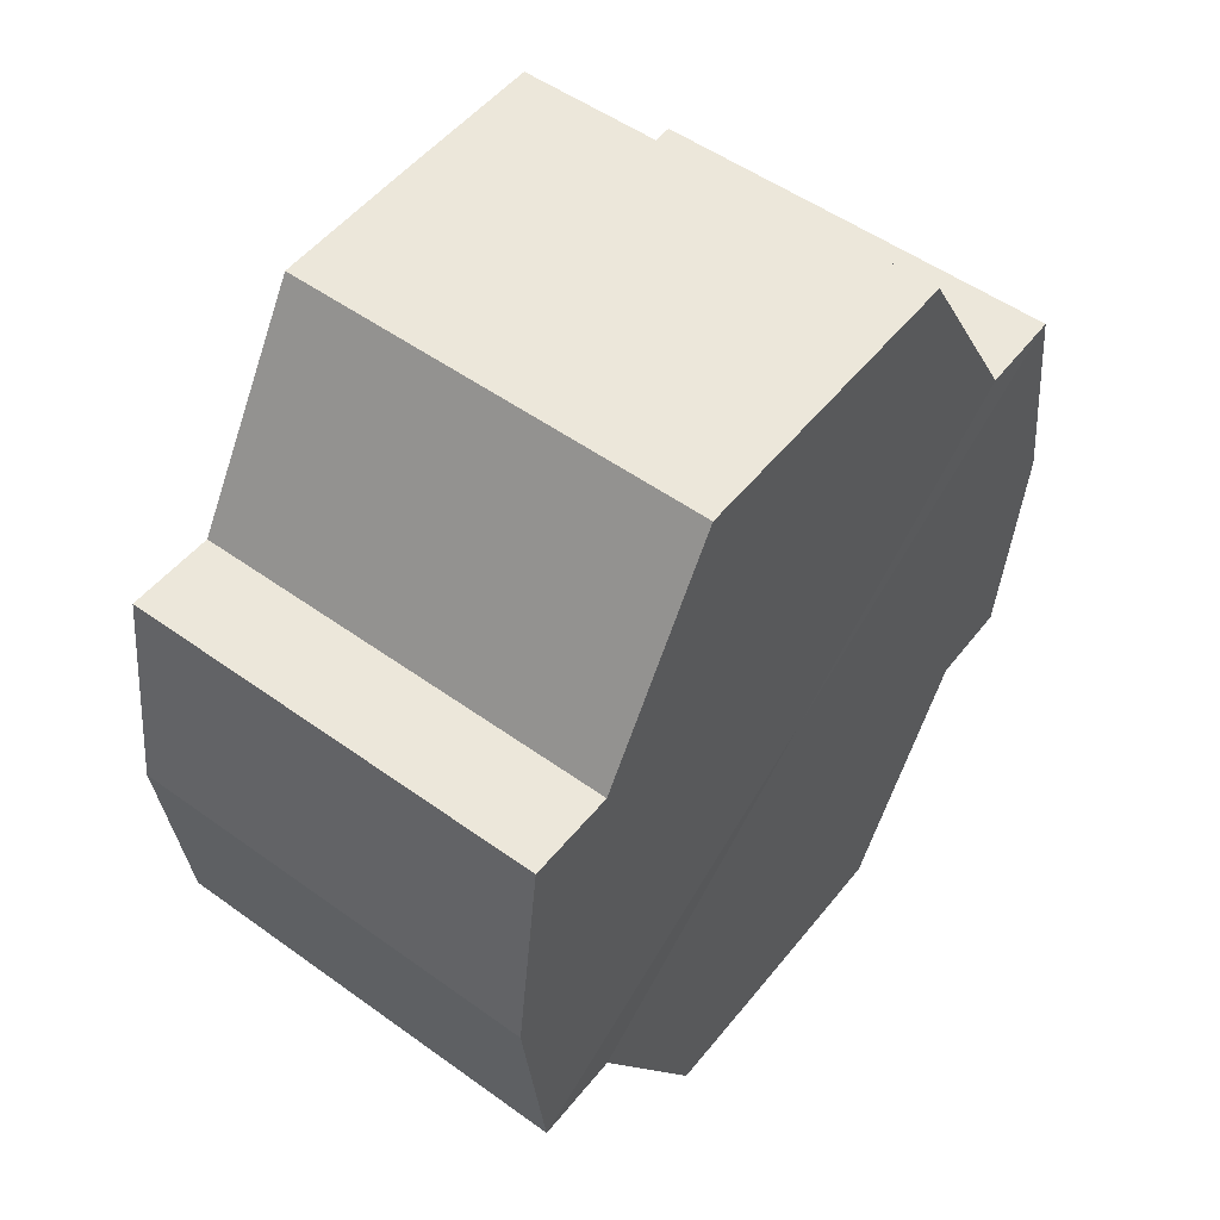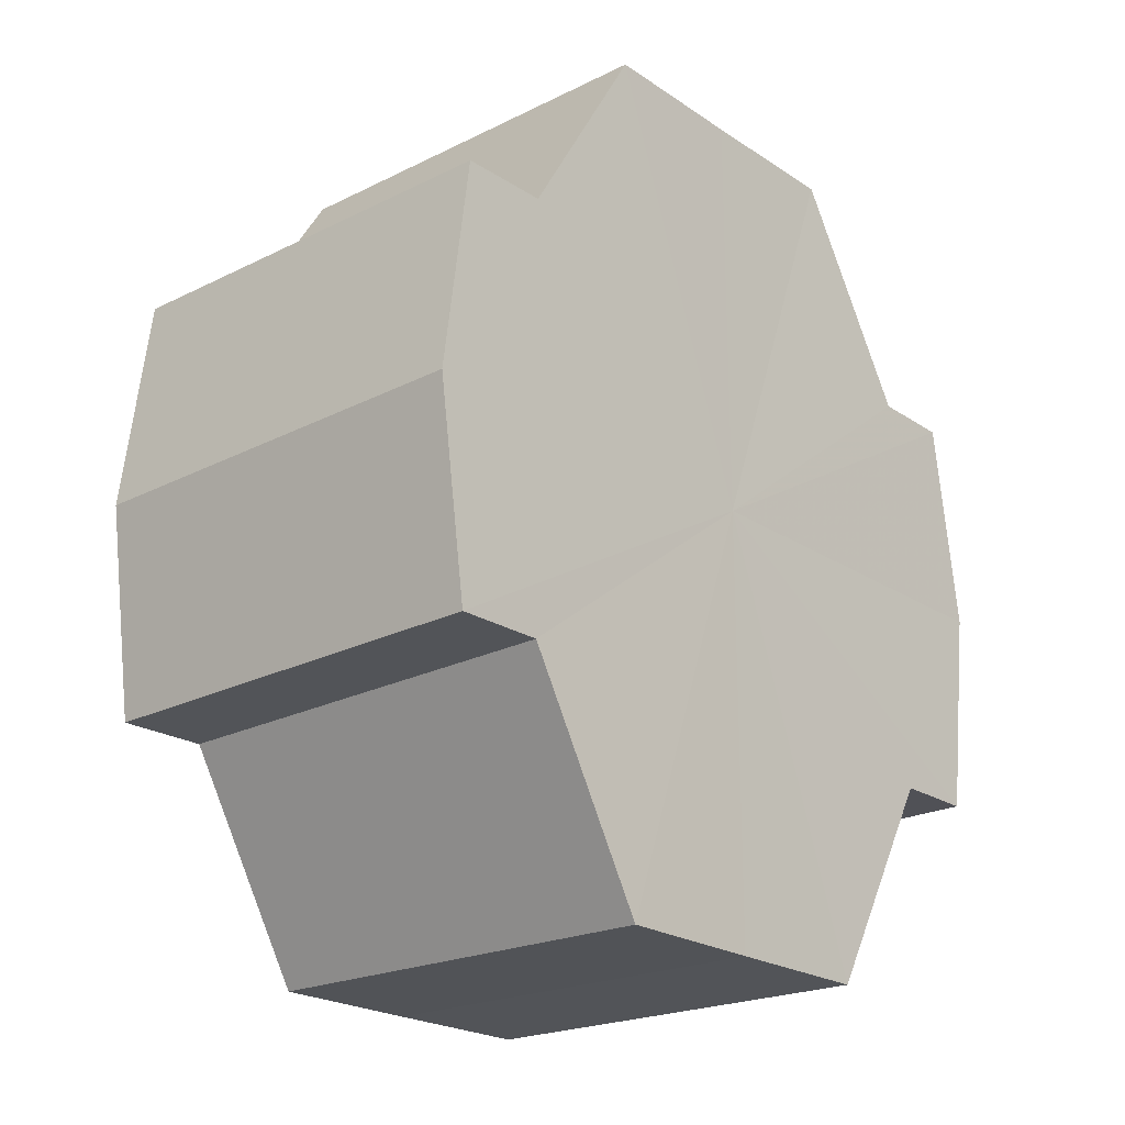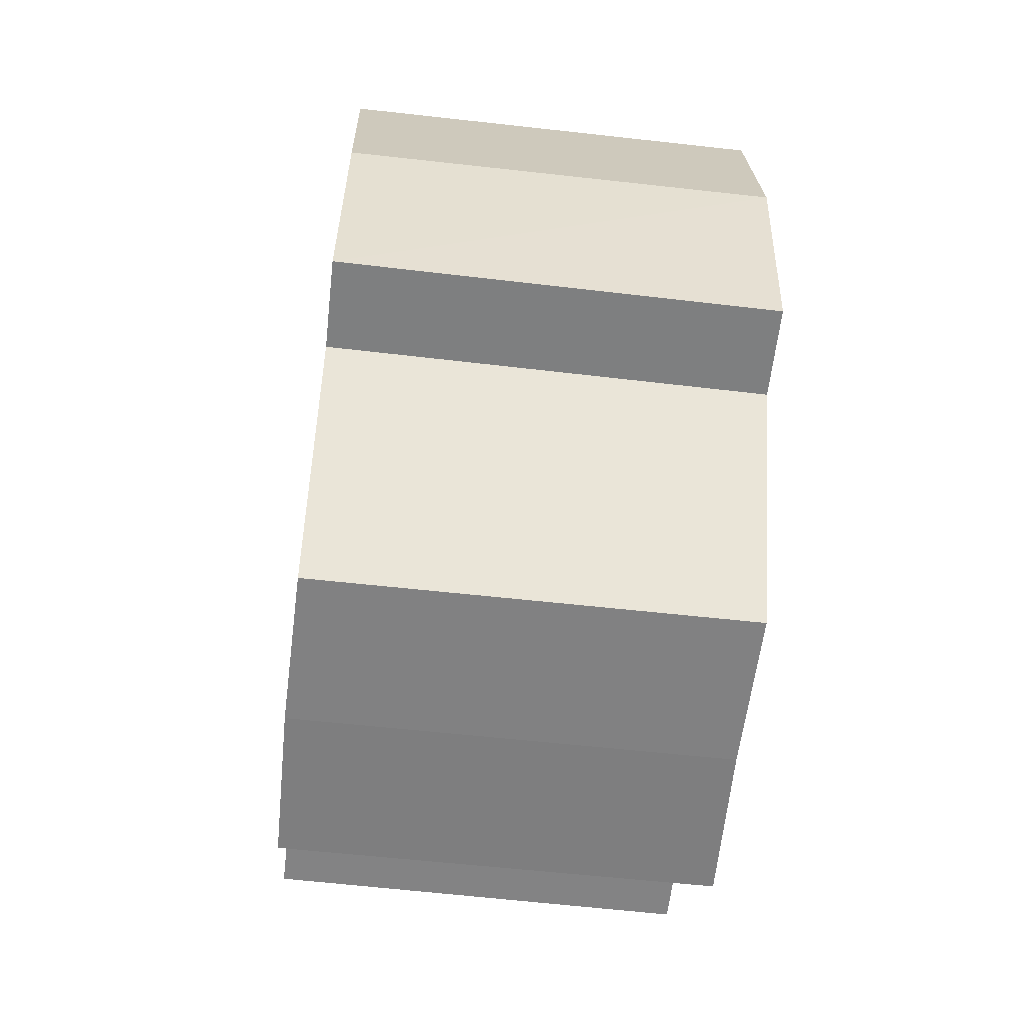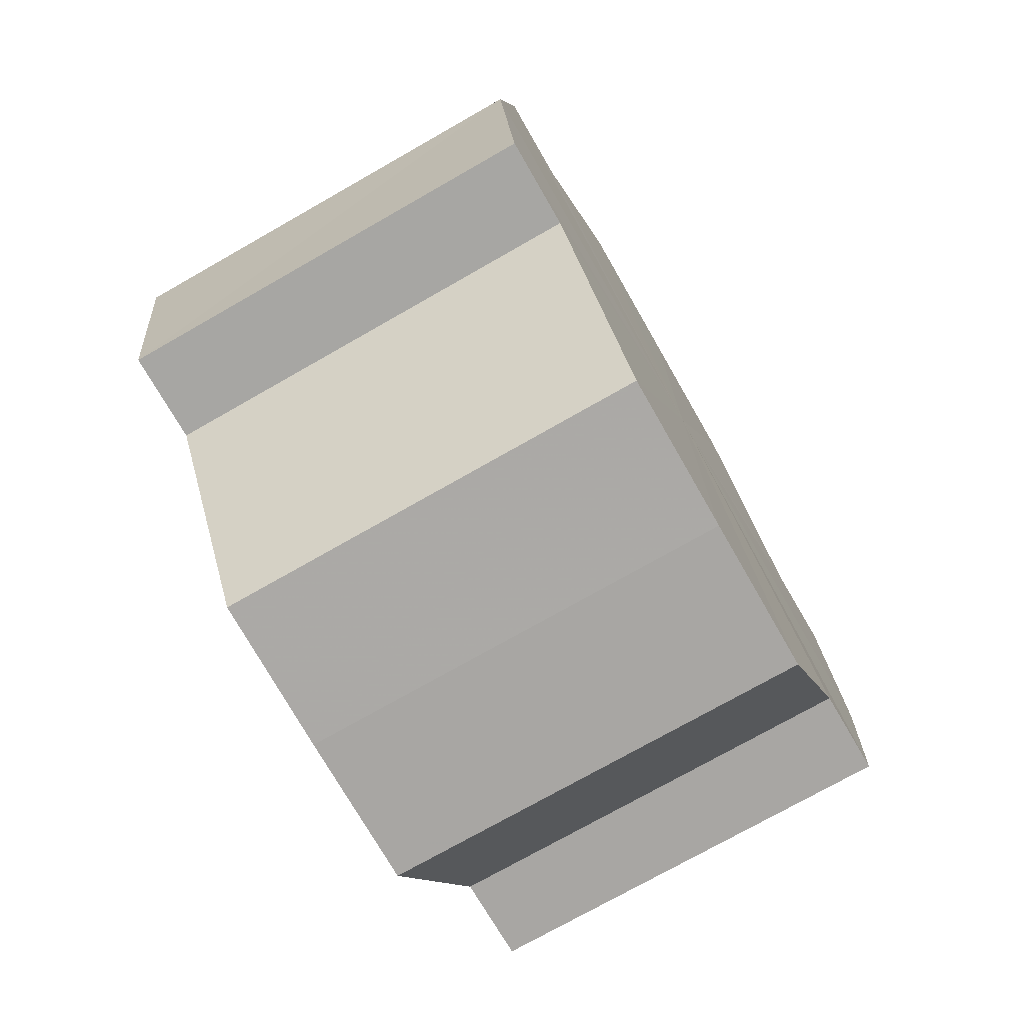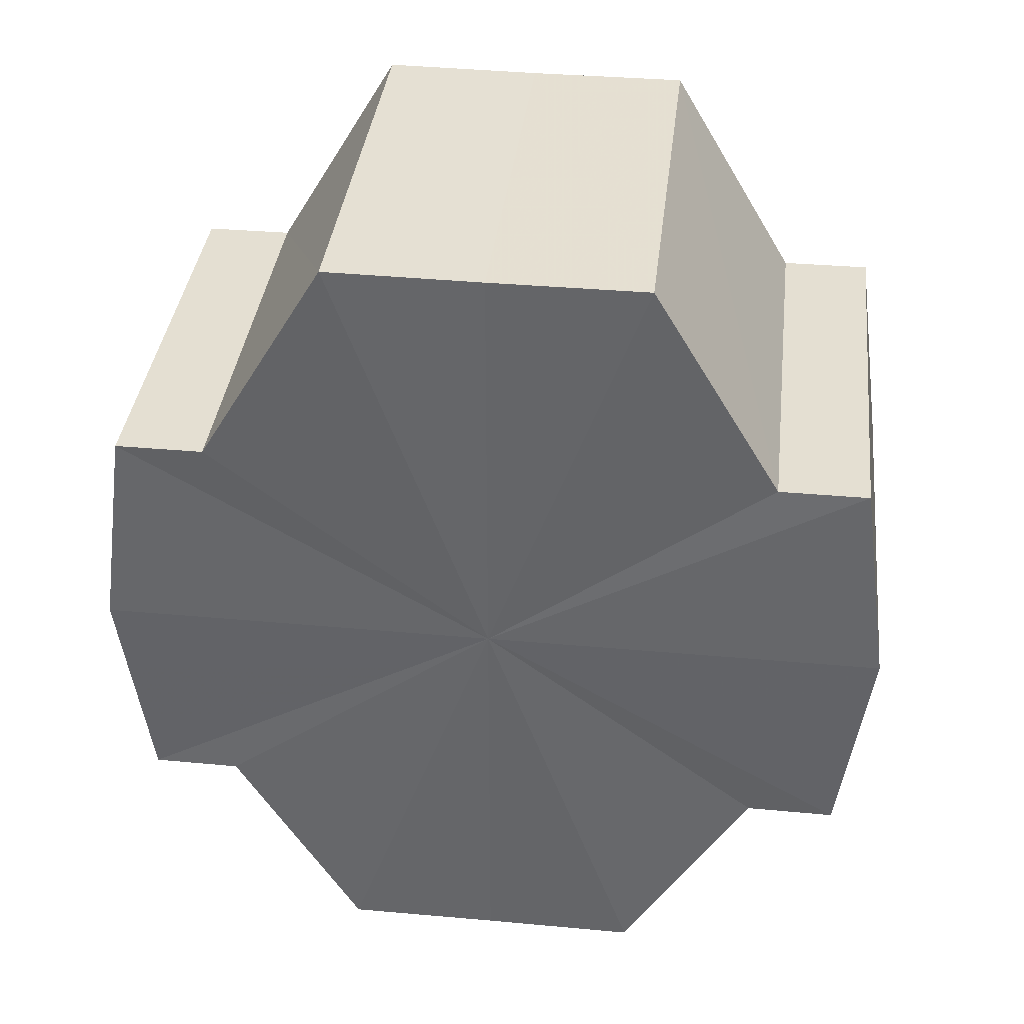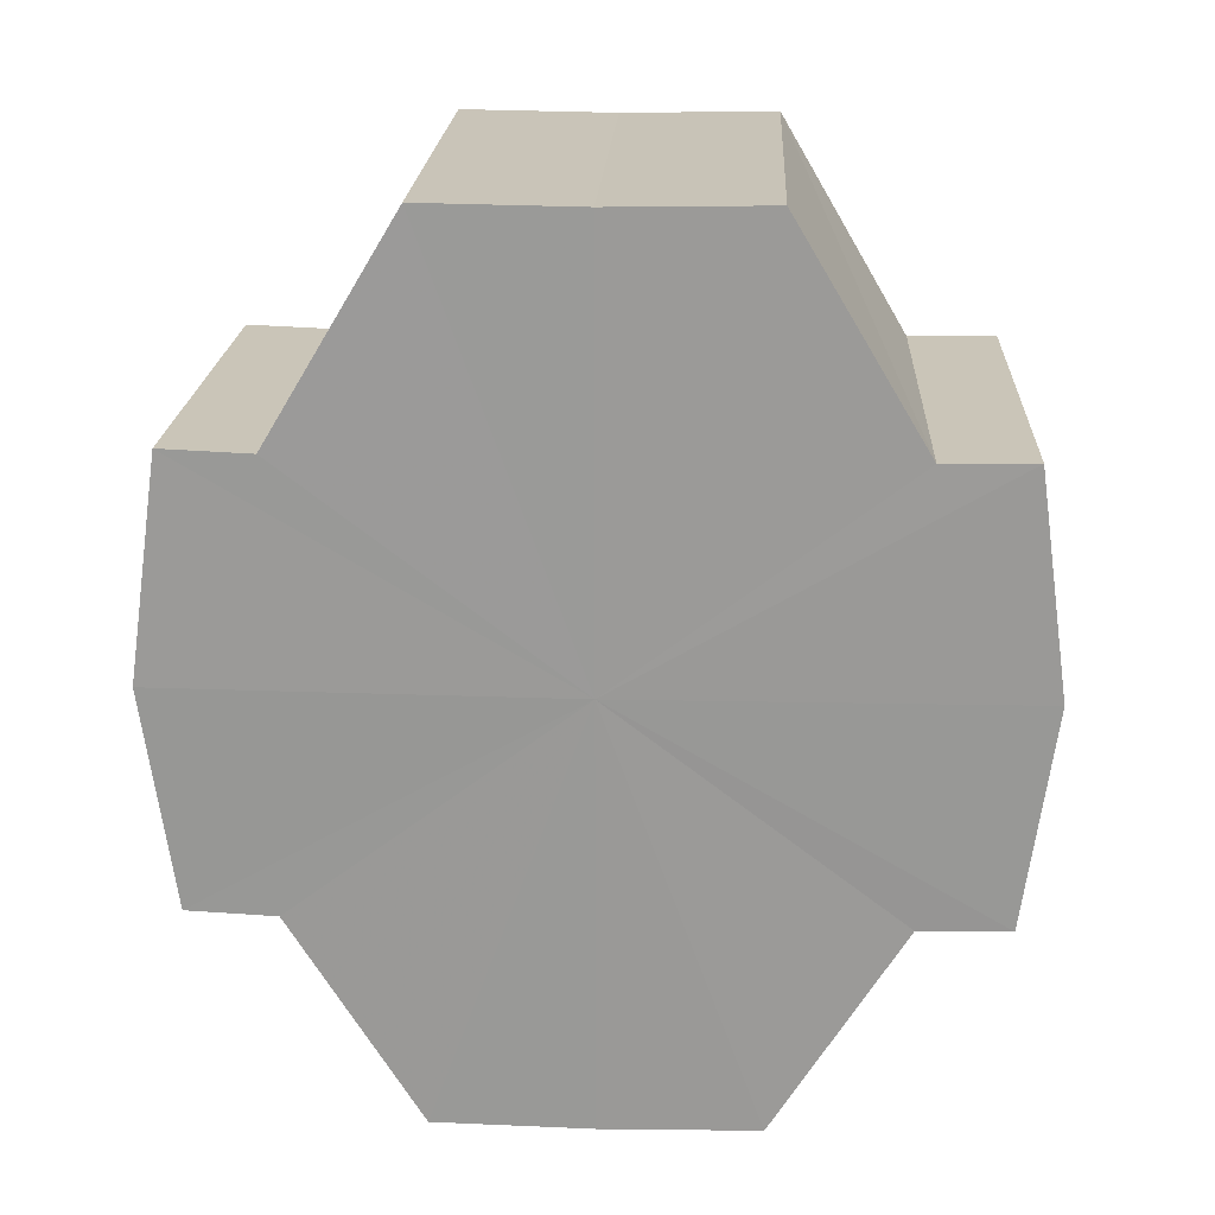
<metadata>
{"format":"obj","ext":"obj","renderer":"f3d","projection":"perspective","resolution":1024,"background":"white","views":[{"elev":51.7,"azim":37.6,"up":"+Y"},{"elev":-22.2,"azim":41.2,"up":"+Y"},{"elev":-60.2,"azim":173.4,"up":"+Y"},{"elev":-74.6,"azim":-150.2,"up":"+Y"},{"elev":37.7,"azim":96.6,"up":"+Y"},{"elev":20.5,"azim":-87.1,"up":"+Y"}]}
</metadata>
<code>
o 13752
v 2207 1876 14.99
v 2207 1876 15
v 2207 1876 14.99
v 2207 1876 15
v 2207 1876 15
v 2207 1876 15.01
v 2207 1876 15
v 2207 1876 14.98
v 2207 1876 14.98
v 2207 1876 14.98
v 2207 1876 14.98
v 2207 1876 14.97
v 2207 1876 14.97
v 2207 1876 14.98
v 2207 1876 14.98
v 2207 1876 14.98
v 2207 1876 14.98
v 2207 1876 14.99
v 2207 1876 14.99
v 2207 1876 15
v 2207 1876 15
v 2207 1876 15
v 2207 1876 15
v 2207 1876 15.01
v 2207 1876 15.01
v 2207 1876 14.99
v 2207 1876 15
v 2207 1876 15.01
v 2207 1876 15
v 2207 1876 14.99
v 2207 1876 14.98
v 2207 1876 14.98
v 2207 1876 15.01
v 2207 1876 15.01
v 2207 1876 15.01
v 2207 1876 15
v 2207 1876 15.01
v 2207 1876 15.01
v 2207 1876 15
v 2207 1876 15.01
v 2207 1876 15.01
v 2207 1876 15.01
v 2207 1876 15.01
v 2207 1876 14.99
v 2207 1876 14.98
v 2207 1876 14.98
v 2207 1876 14.97
v 2207 1876 14.97
v 2207 1876 14.97
v 2207 1876 14.98
v 2207 1876 14.97
v 2207 1876 14.98
v 2207 1876 14.98
v 2207 1876 14.97
v 2207 1876 14.97
v 2207 1876 14.99
v 2207 1876 14.98
v 2207 1876 14.97
v 2207 1876 14.97
v 2207 1876 15
v 2207 1876 14.99
v 2207 1876 14.97
v 2207 1876 14.97
v 2207 1876 14.97
v 2207 1876 14.97
v 2207 1876 15
v 2207 1876 15
v 2207 1876 15.01
v 2207 1876 15
v 2207 1876 15.01
v 2207 1876 15
v 2207 1876 15
v 2207 1876 15
v 2207 1876 14.99
v 2207 1876 15
v 2207 1876 14.98
v 2207 1876 14.99
v 2207 1876 14.98
v 2207 1876 14.98
v 2207 1876 14.97
v 2207 1876 14.98
v 2207 1876 14.99
v 2207 1876 14.99
v 2207 1876 15
v 2207 1876 14.98
v 2207 1876 15
v 2207 1876 14.98
v 2207 1876 15.01
v 2207 1876 14.97
v 2207 1876 15.01
v 2207 1876 14.97
v 2207 1876 15.01
v 2207 1876 14.97
v 2207 1876 15
v 2207 1876 14.98
v 2207 1876 15
v 2207 1876 14.98
v 2207 1876 14.99
f 1 2 3
f 2 4 5
f 4 6 7
f 8 1 9
f 10 8 11
f 12 10 13
f 13 14 15
f 15 16 17
f 17 18 19
f 19 20 21
f 21 22 23
f 23 24 25
f 26 24 27
f 26 28 24
f 26 27 29
f 26 29 30
f 26 30 31
f 26 31 32
f 26 33 28
f 34 33 35
f 26 36 33
f 37 38 34
f 26 39 36
f 40 41 37
f 41 42 43
f 26 44 39
f 26 45 44
f 26 46 45
f 26 47 46
f 26 48 47
f 26 49 48
f 26 32 49
f 50 47 51
f 52 53 50
f 54 49 55
f 56 57 52
f 58 59 54
f 60 61 56
f 62 63 58
f 63 64 65
f 66 67 60
f 68 69 66
f 70 71 68
f 71 72 73
f 72 74 75
f 74 76 77
f 76 78 79
f 78 80 81
f 82 83 84
f 82 85 83
f 82 84 86
f 82 87 85
f 82 86 88
f 82 89 87
f 82 88 90
f 82 91 89
f 82 90 92
f 82 93 91
f 82 92 94
f 82 95 93
f 82 94 96
f 82 97 95
f 82 96 98
f 82 98 97

</code>
